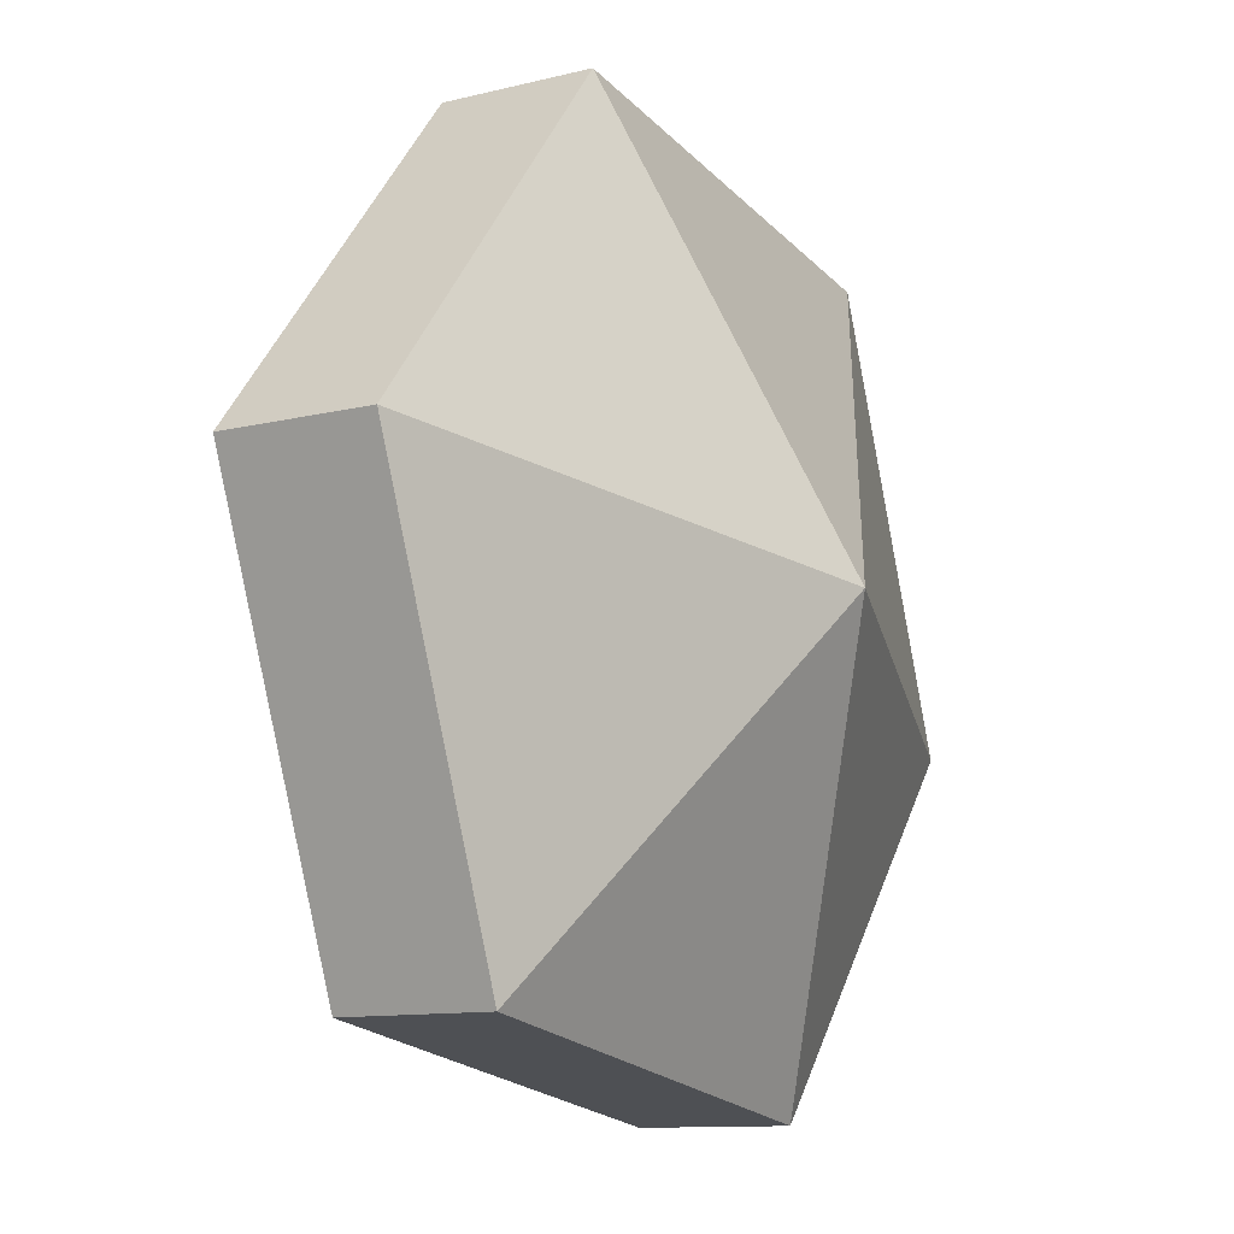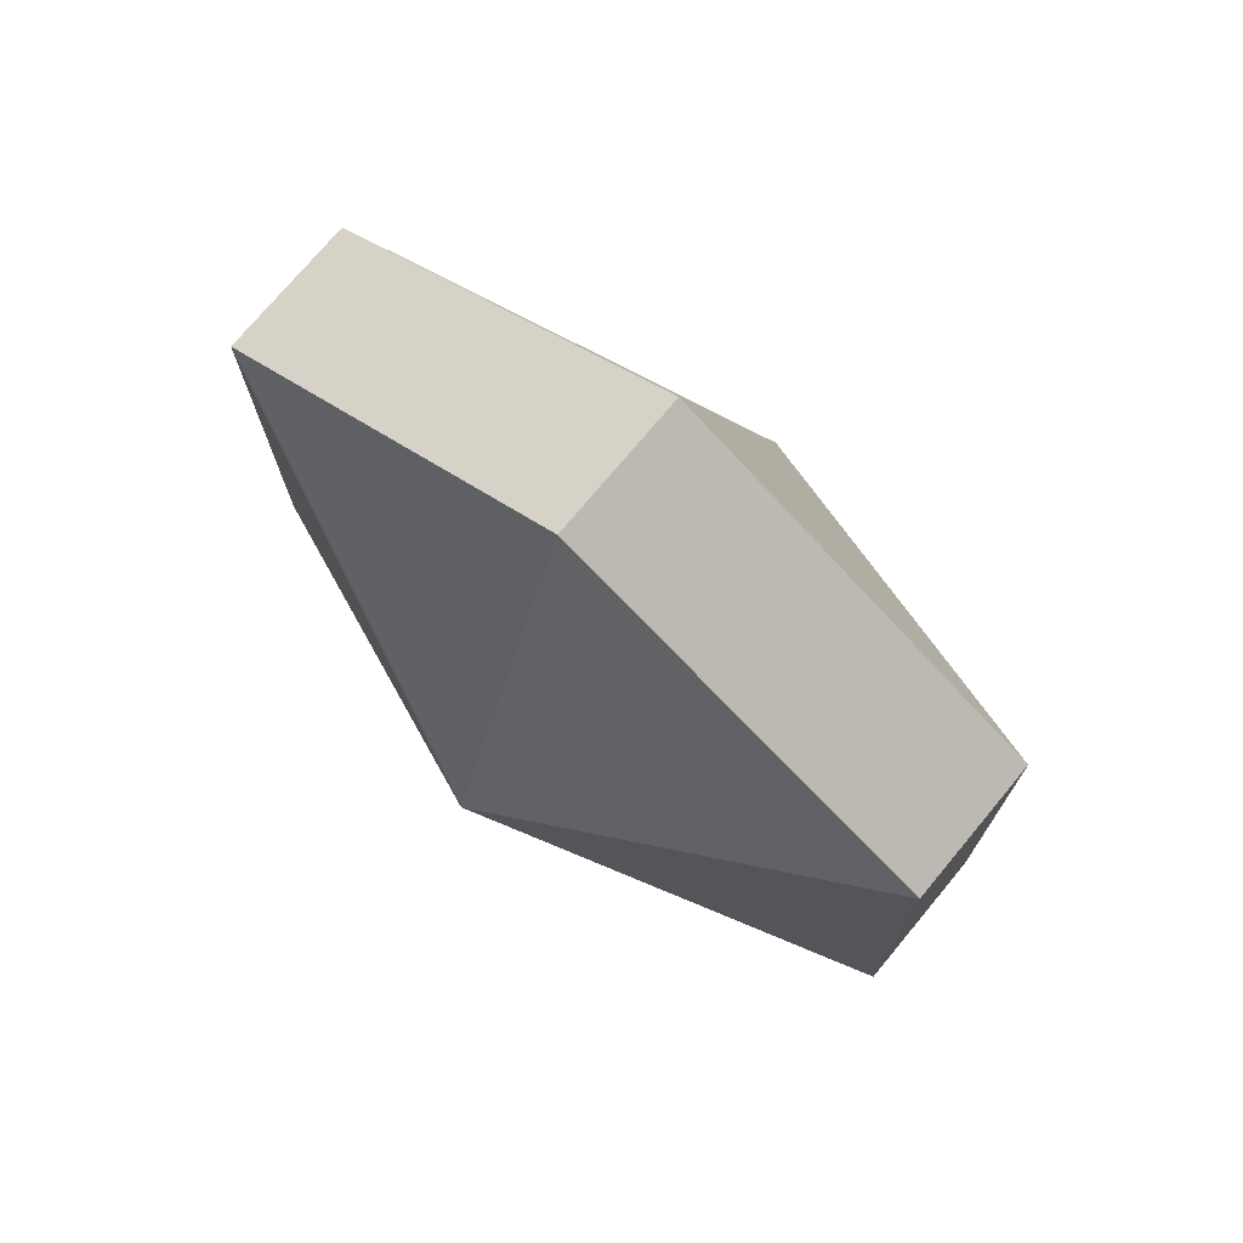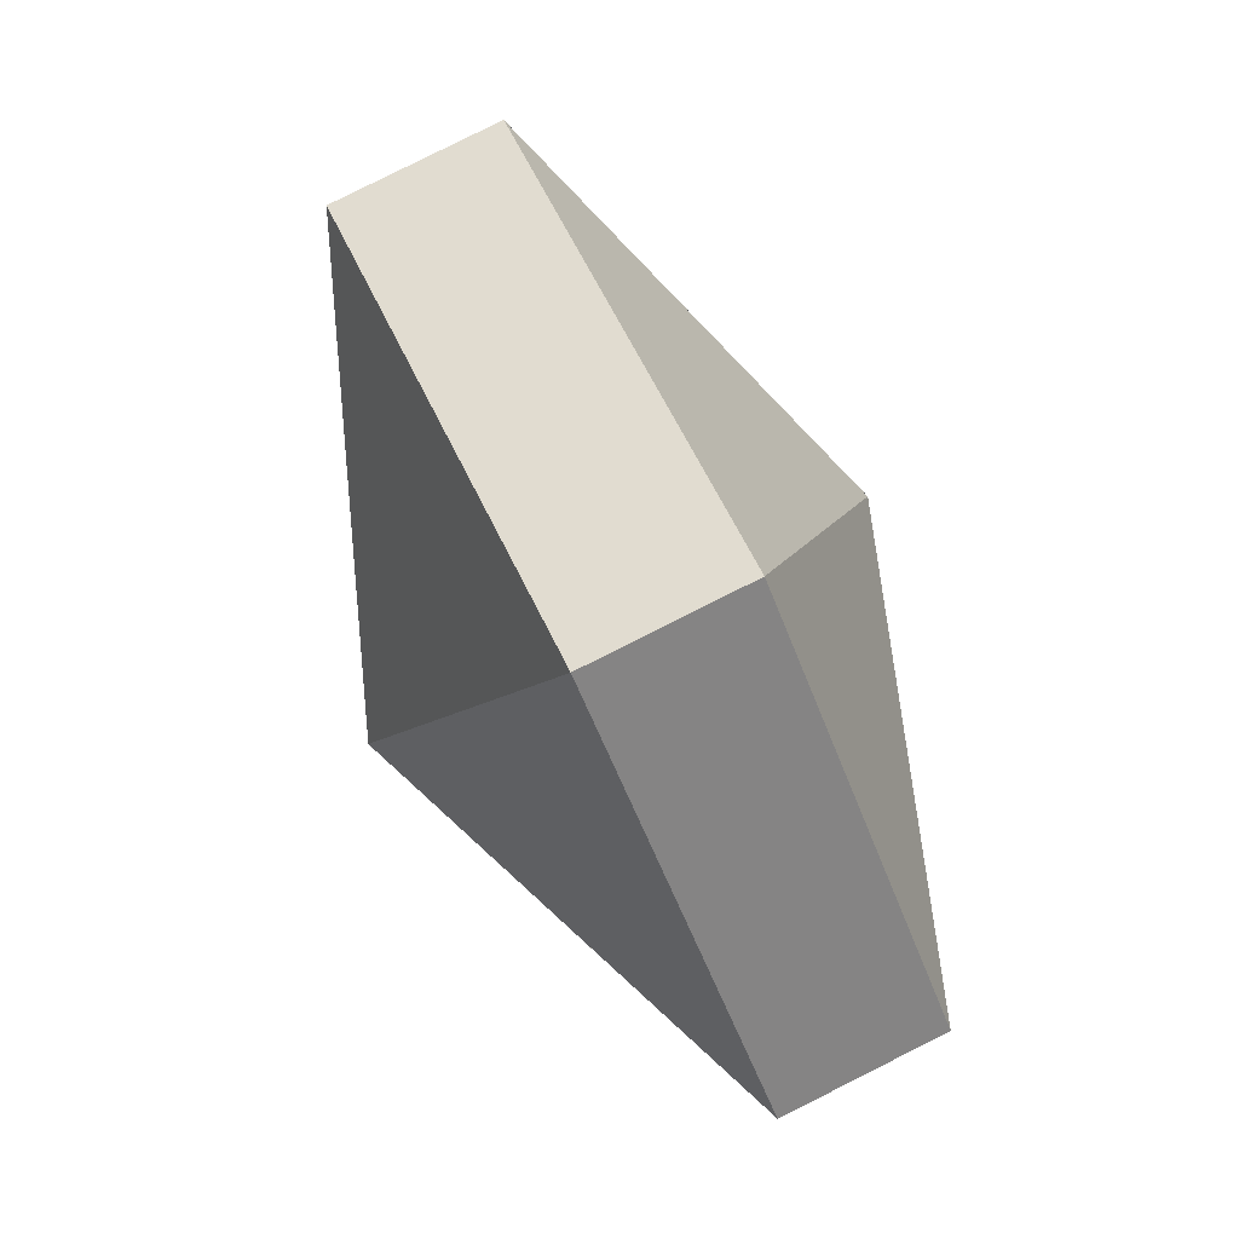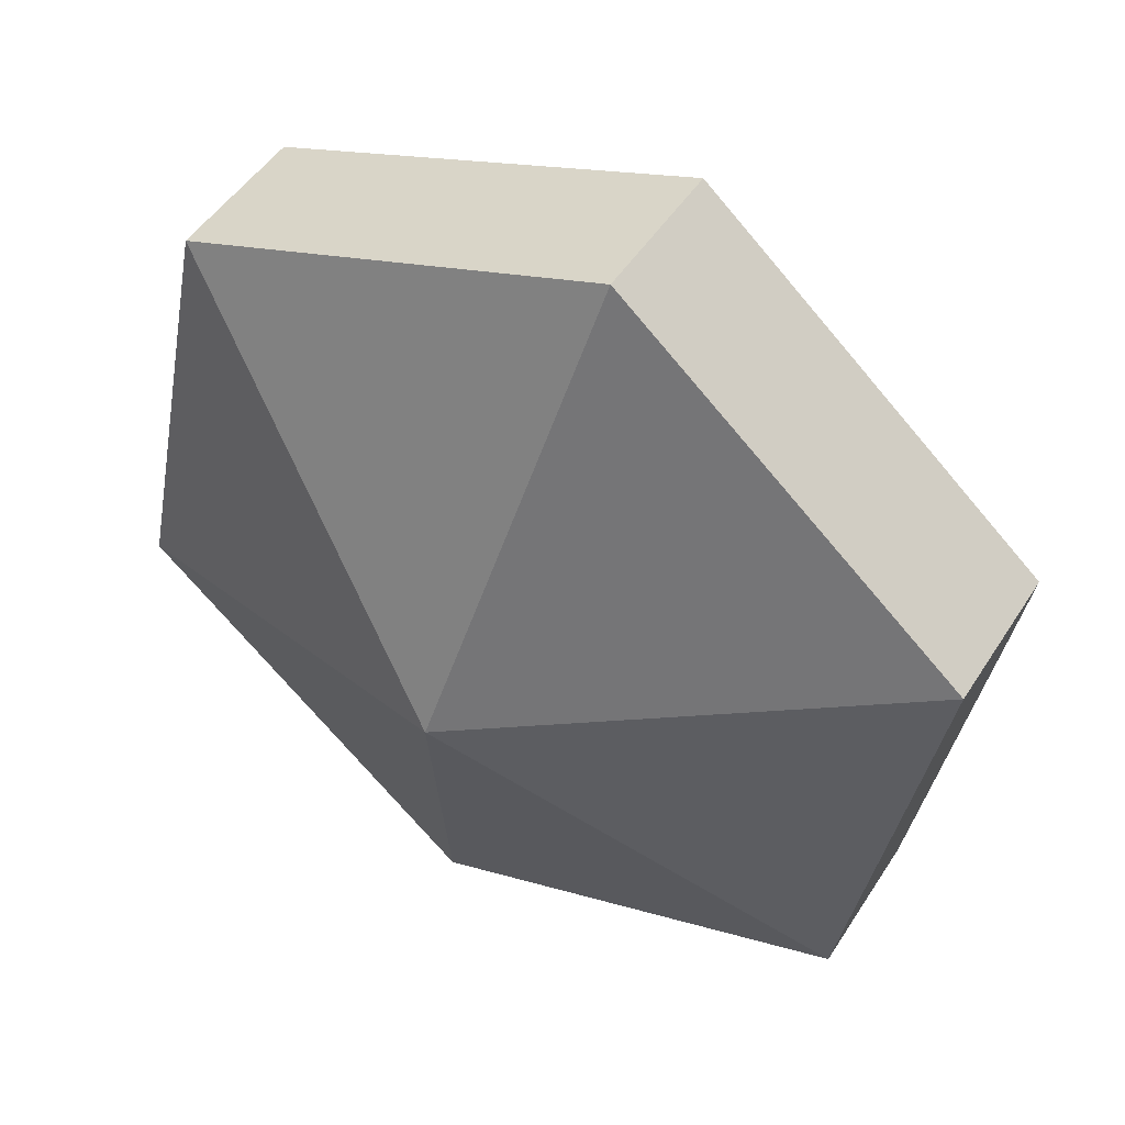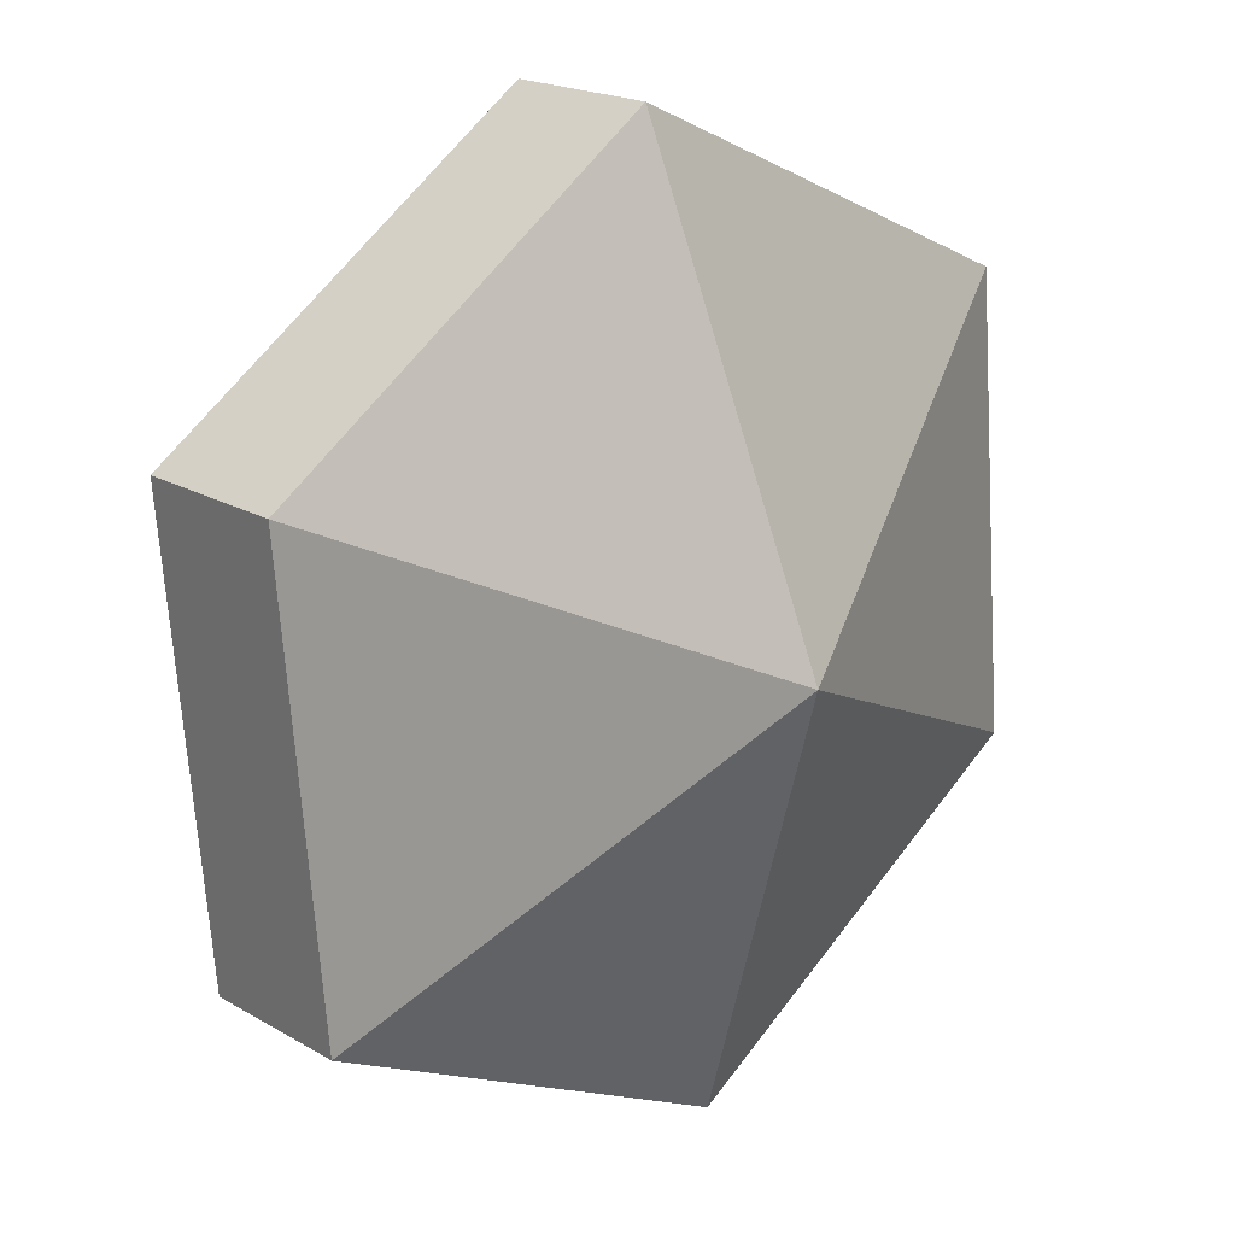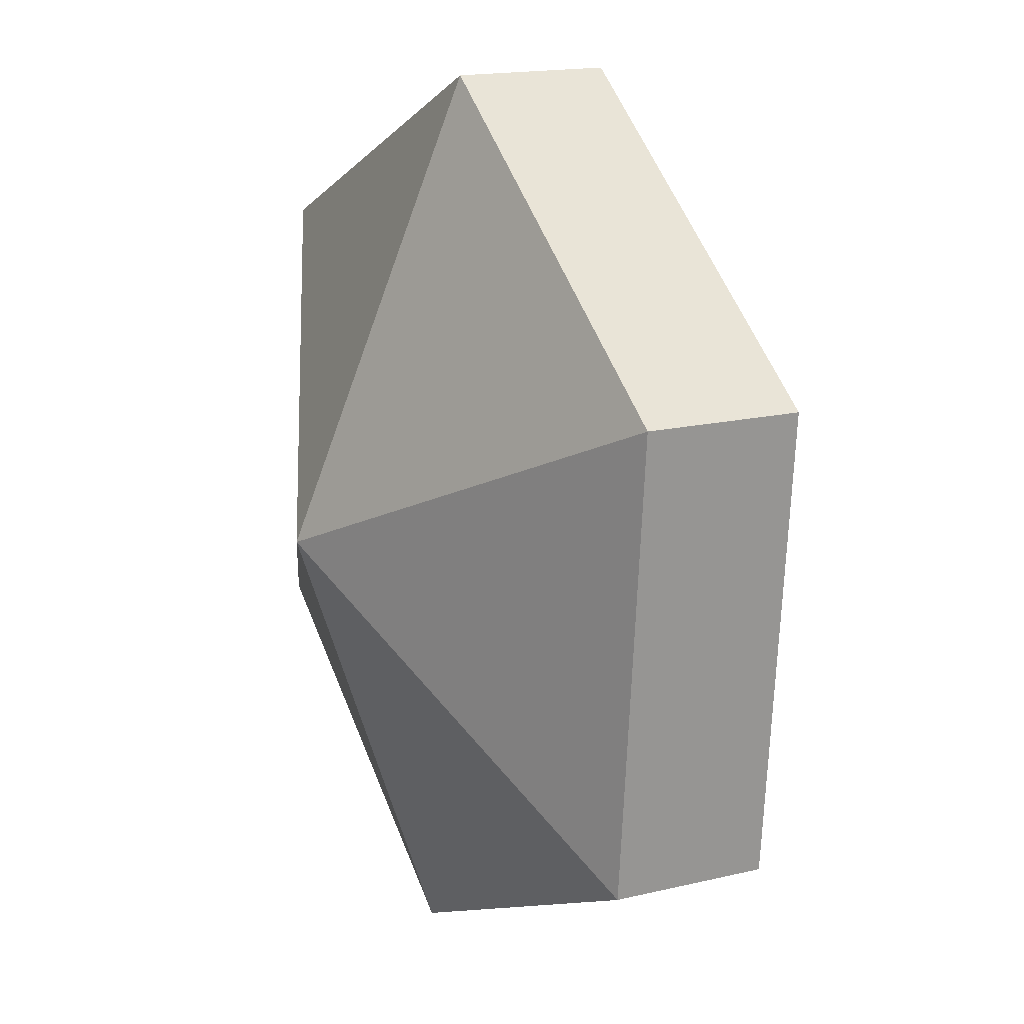
<metadata>
{"format":"obj","ext":"obj","renderer":"f3d","projection":"perspective","resolution":1024,"background":"white","views":[{"elev":45.7,"azim":-167.6,"up":"+Y"},{"elev":66.7,"azim":-76.3,"up":"+Z"},{"elev":1.9,"azim":168.5,"up":"+Y"},{"elev":16.7,"azim":118.3,"up":"+Y"},{"elev":-17.4,"azim":34.8,"up":"+Y"},{"elev":-67.4,"azim":170.4,"up":"+Y"}]}
</metadata>
<code>
v -0.06892 4.188 -1.761
v -0.05842 4.197 -1.766
v -0.06278 4.186 -1.774
v -0.056 4.182 -1.76
v -0.05865 4.184 -1.774
v -0.0543 4.195 -1.766
v -0.05842 4.197 -1.766
v -0.0543 4.195 -1.766
v -0.05865 4.184 -1.774
v -0.06892 4.188 -1.761
v -0.06278 4.186 -1.774
v -0.06888 4.175 -1.768
v -0.056 4.182 -1.76
v -0.06475 4.173 -1.768
v -0.05865 4.184 -1.774
v -0.06278 4.186 -1.774
v -0.05865 4.184 -1.774
v -0.06475 4.173 -1.768
v -0.06892 4.188 -1.761
v -0.06888 4.175 -1.768
v -0.07062 4.175 -1.755
v -0.056 4.182 -1.76
v -0.0665 4.173 -1.754
v -0.06475 4.173 -1.768
v -0.06475 4.173 -1.768
v -0.0665 4.173 -1.754
v -0.07062 4.175 -1.755
v -0.06892 4.188 -1.761
v -0.07062 4.175 -1.755
v -0.06627 4.186 -1.747
v -0.056 4.182 -1.76
v -0.06215 4.183 -1.746
v -0.0665 4.173 -1.754
v -0.0665 4.173 -1.754
v -0.06215 4.183 -1.746
v -0.06627 4.186 -1.747
v -0.06892 4.188 -1.761
v -0.06627 4.186 -1.747
v -0.06017 4.196 -1.753
v -0.056 4.182 -1.76
v -0.05605 4.194 -1.752
v -0.06215 4.183 -1.746
v -0.06627 4.186 -1.747
v -0.06215 4.183 -1.746
v -0.05605 4.194 -1.752
v -0.06892 4.188 -1.761
v -0.06017 4.196 -1.753
v -0.05842 4.197 -1.766
v -0.056 4.182 -1.76
v -0.0543 4.195 -1.766
v -0.05605 4.194 -1.752
v -0.05605 4.194 -1.752
v -0.0543 4.195 -1.766
v -0.05842 4.197 -1.766
v -0.06278 4.186 -1.774
v -0.05842 4.197 -1.766
v -0.05865 4.184 -1.774
v -0.06888 4.175 -1.768
v -0.06278 4.186 -1.774
v -0.06475 4.173 -1.768
v -0.06888 4.175 -1.768
v -0.06475 4.173 -1.768
v -0.07062 4.175 -1.755
v -0.07062 4.175 -1.755
v -0.0665 4.173 -1.754
v -0.06627 4.186 -1.747
v -0.06017 4.196 -1.753
v -0.06017 4.196 -1.753
v -0.05605 4.194 -1.752
v -0.05842 4.197 -1.766
f 1 2 3
f 4 5 6
f 7 8 9
f 10 11 12
f 13 14 15
f 16 17 18
f 19 20 21
f 22 23 24
f 25 26 27
f 28 29 30
f 31 32 33
f 34 35 36
f 37 38 39
f 40 41 42
f 43 44 45
f 46 47 48
f 49 50 51
f 52 53 54
f 55 56 57
f 58 59 60
f 61 62 63
f 64 65 66
f 67 43 45
f 68 69 70

</code>
